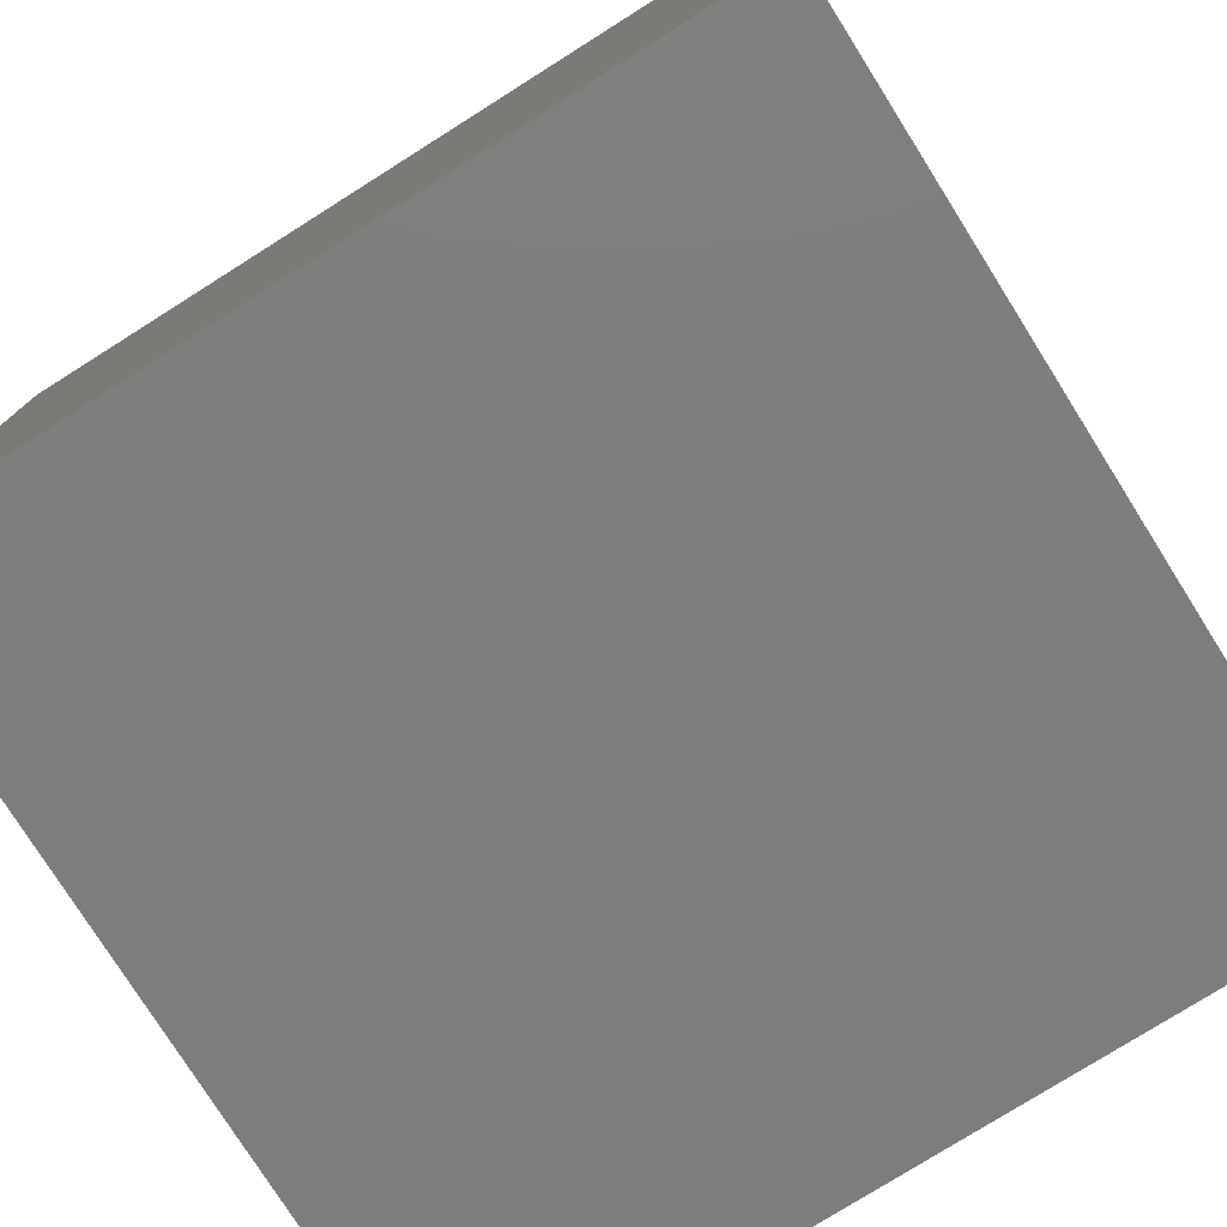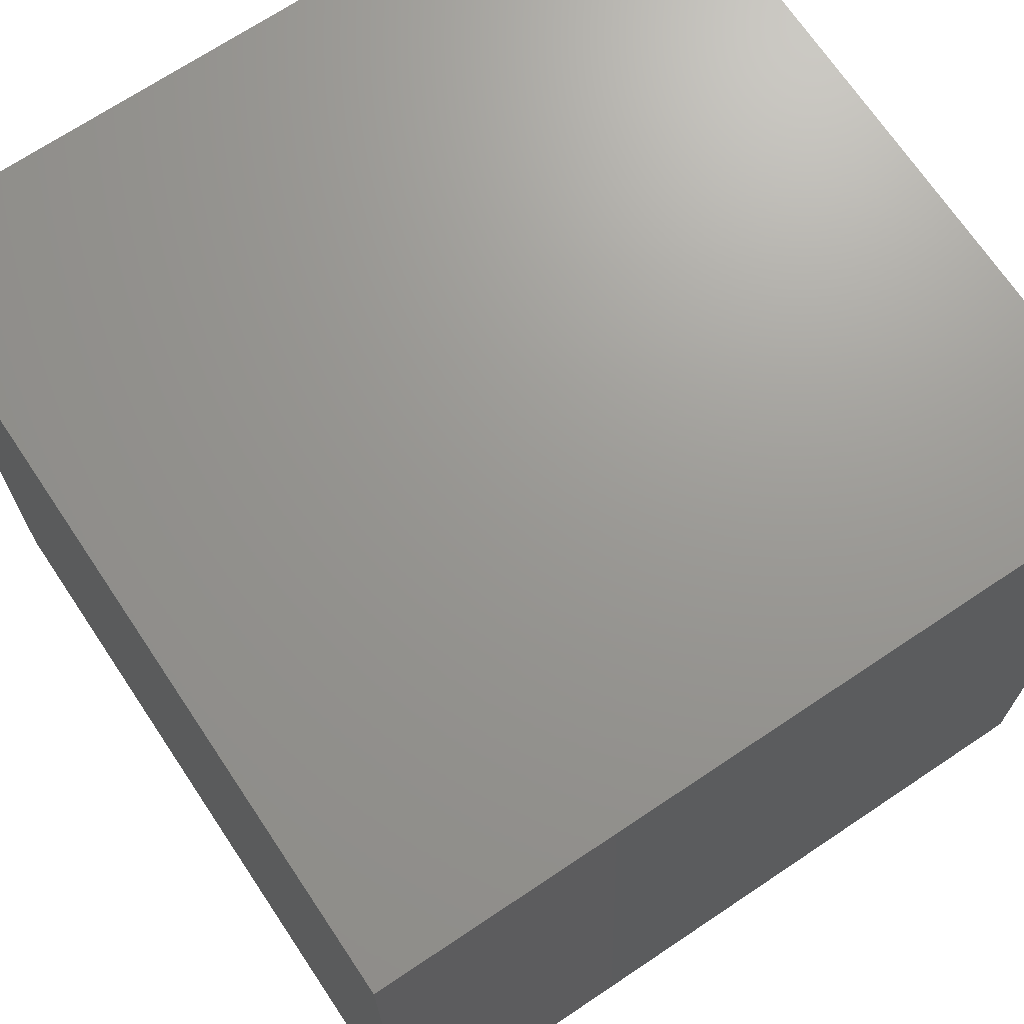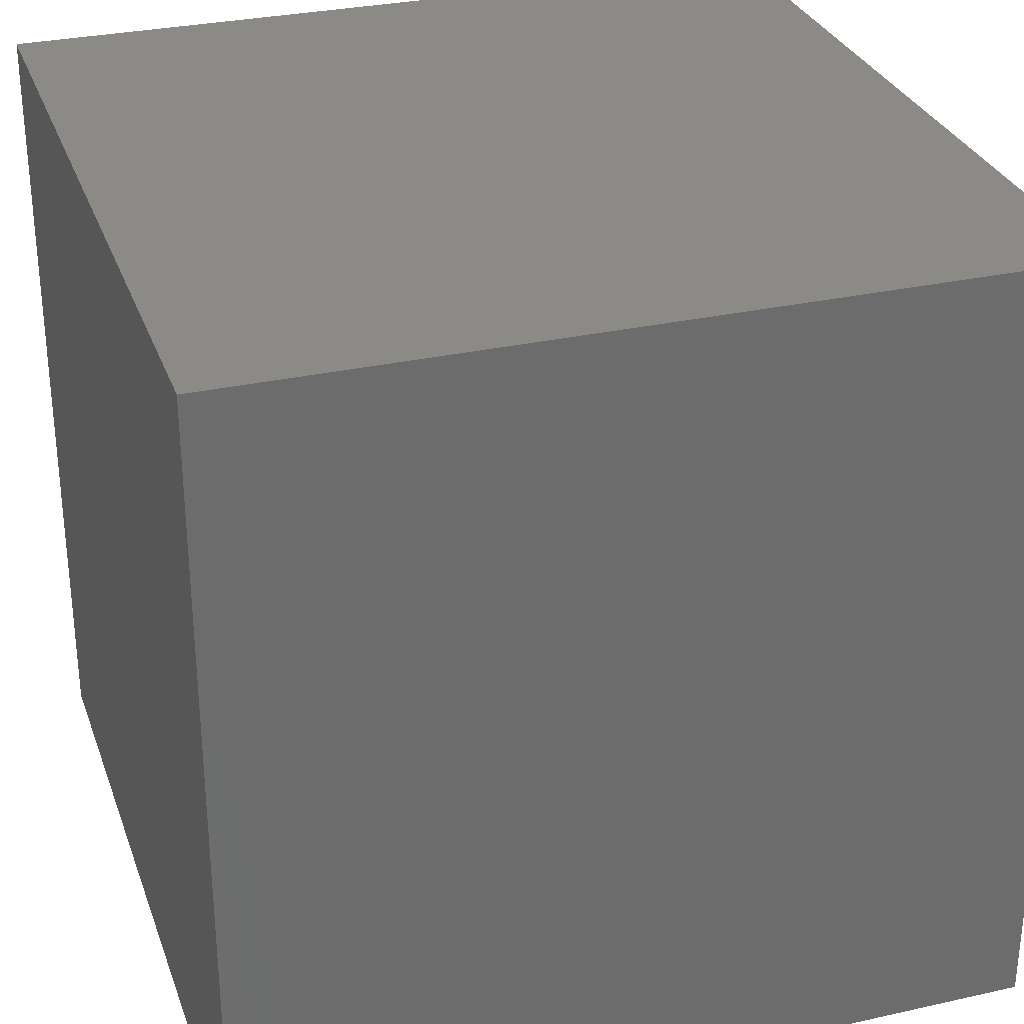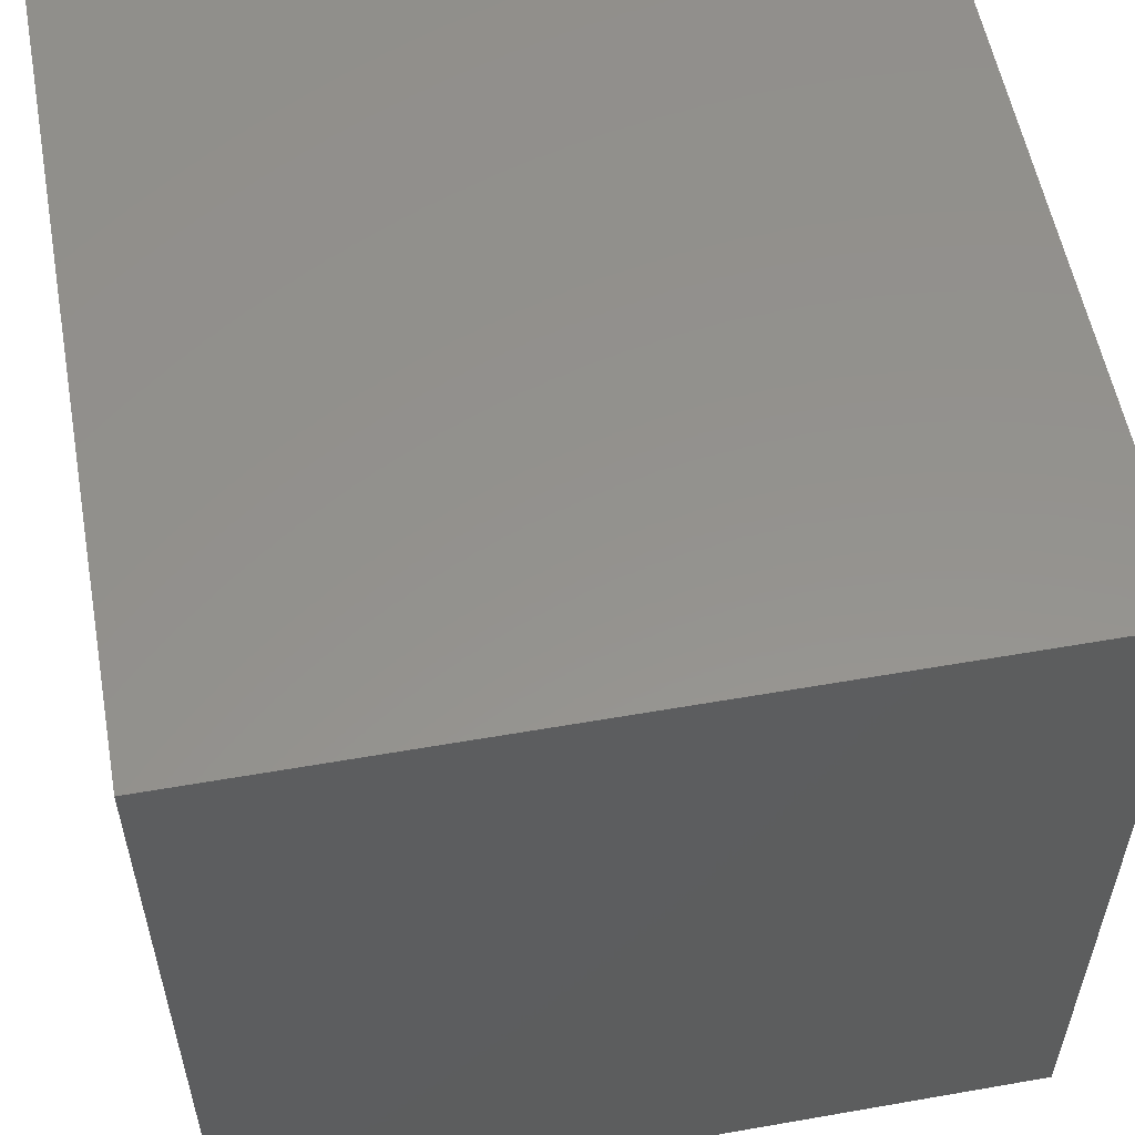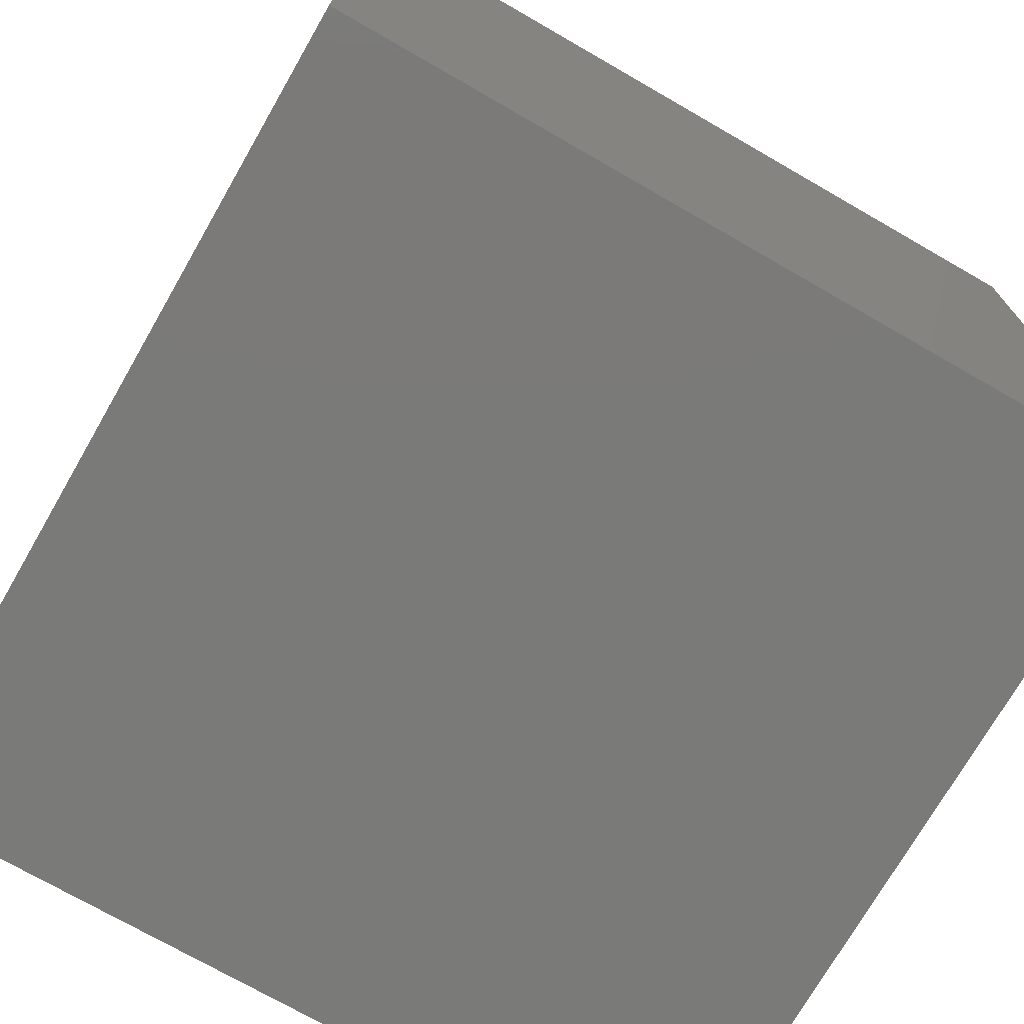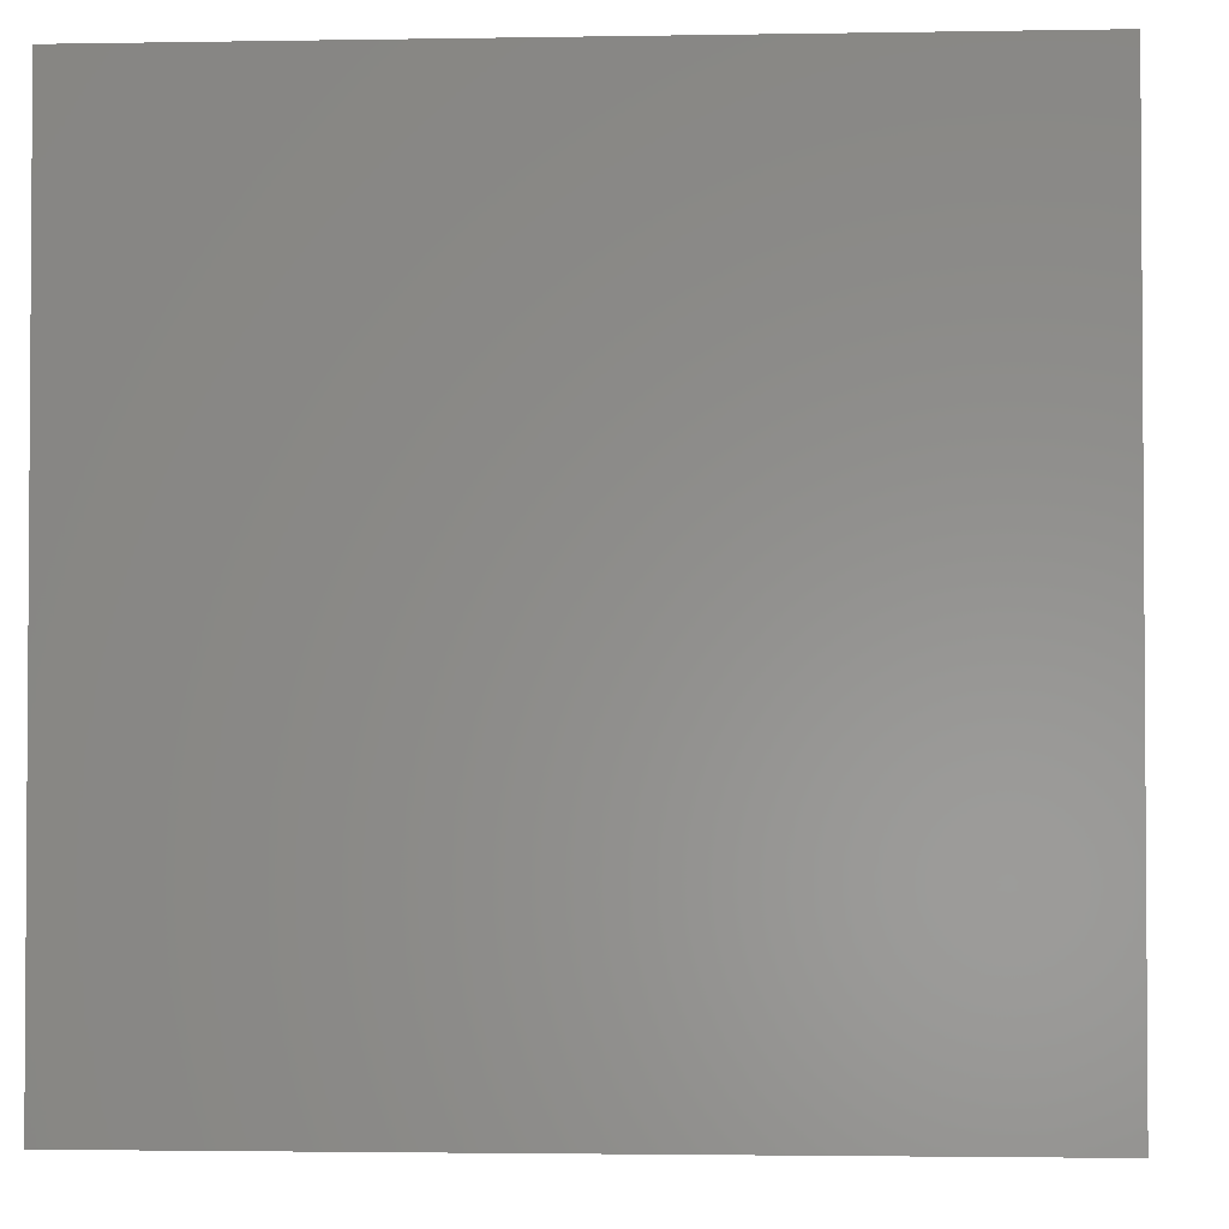
<metadata>
{"format":"stl","ext":"stl","renderer":"f3d","projection":"perspective","resolution":1024,"background":"white","views":[{"elev":-77.5,"azim":-57.8,"up":"+Z"},{"elev":69.9,"azim":56.2,"up":"+Y"},{"elev":30.4,"azim":72.1,"up":"+Y"},{"elev":56.0,"azim":-100.4,"up":"+Z"},{"elev":-73.3,"azim":60.1,"up":"+Y"},{"elev":-2.4,"azim":-86.5,"up":"+Z"}]}
</metadata>
<code>
# stl→obj: 8 verts, 12 faces
v 1 1 1
v -1 1 1
v -1 -1 1
v 1 -1 1
v 1 -1 -1
v -1 -1 -1
v -1 1 -1
v 1 1 -1
f 1 2 3
f 1 3 4
f 5 4 3
f 5 3 6
f 6 3 2
f 6 2 7
f 7 8 5
f 7 5 6
f 8 1 4
f 8 4 5
f 7 2 1
f 7 1 8

</code>
